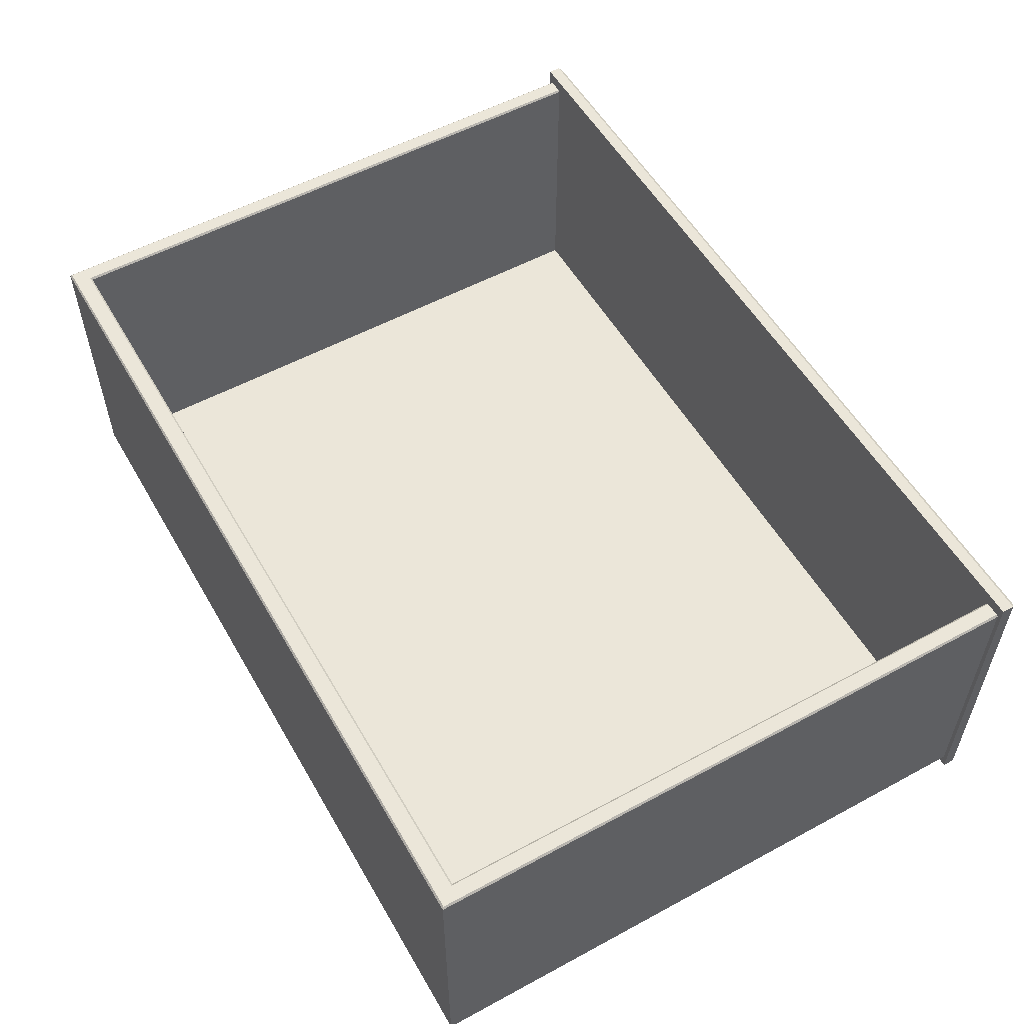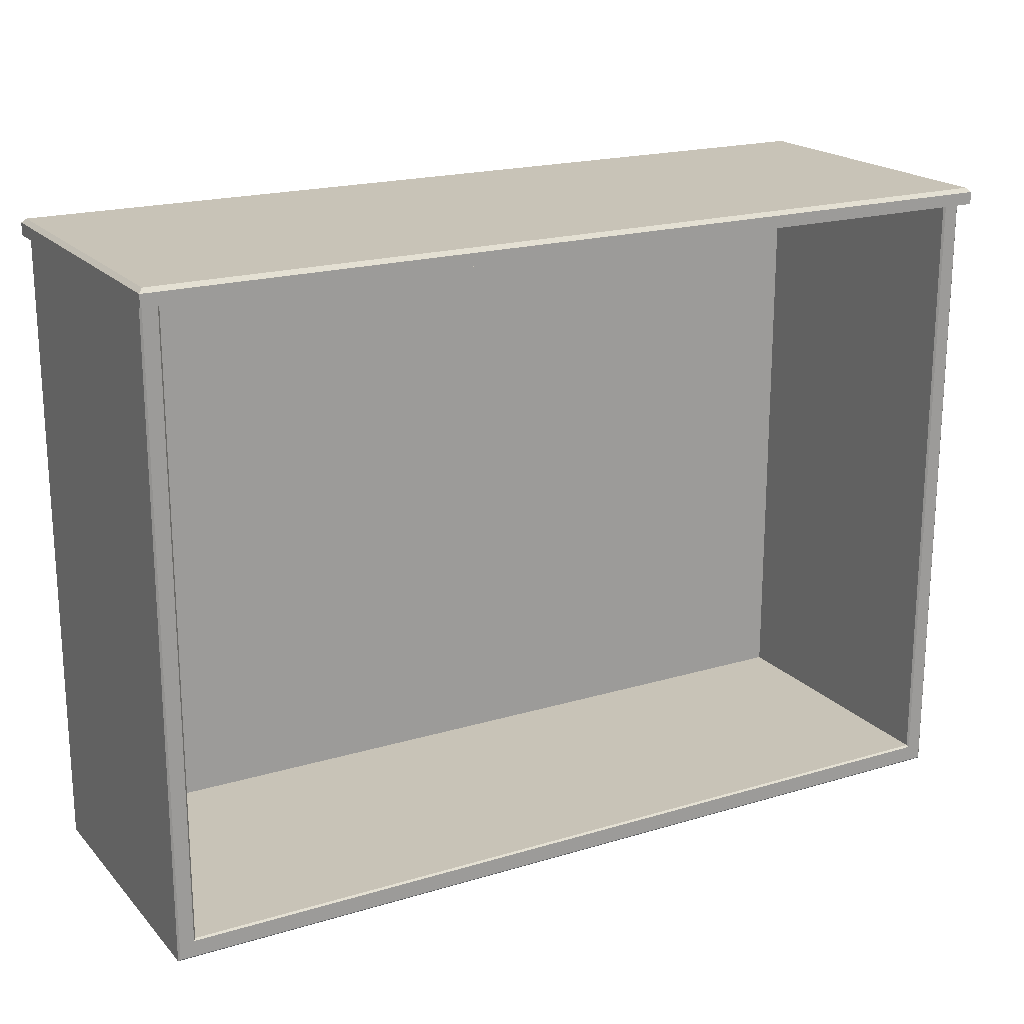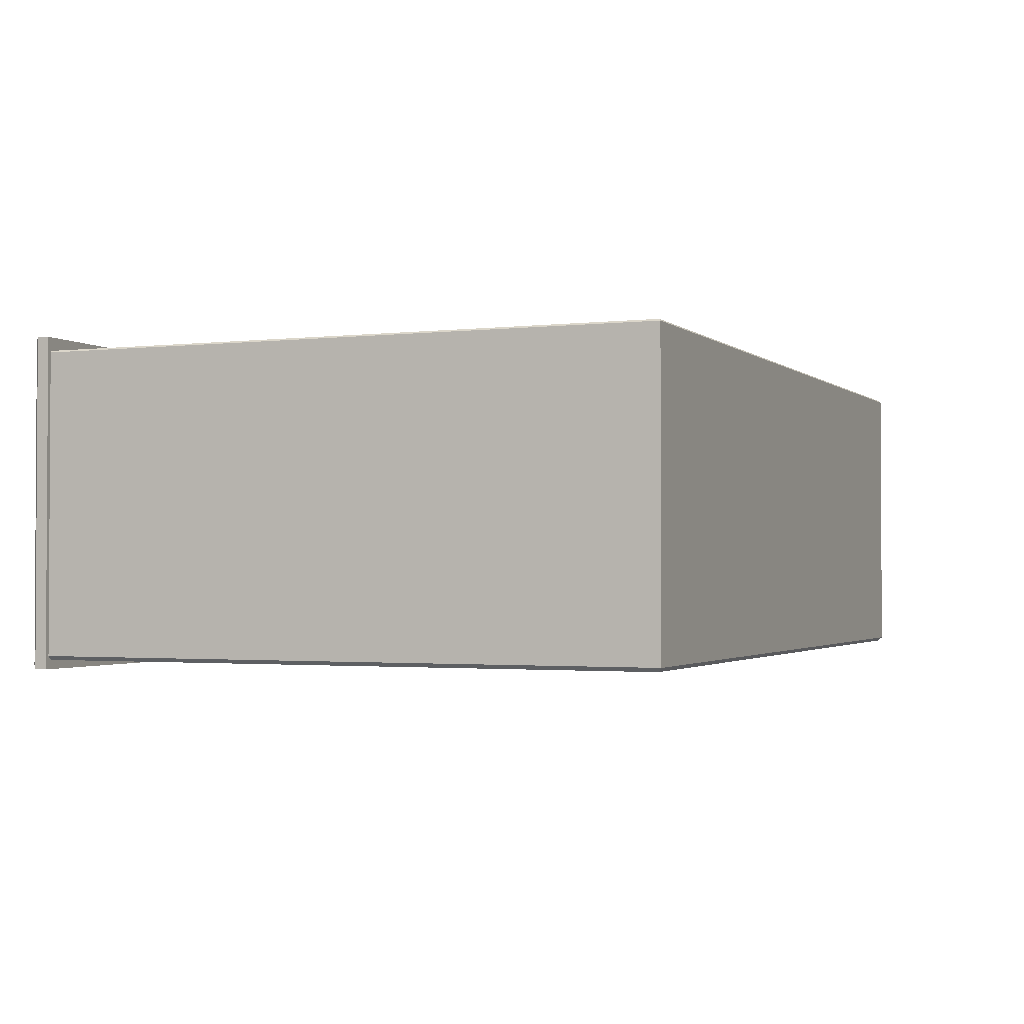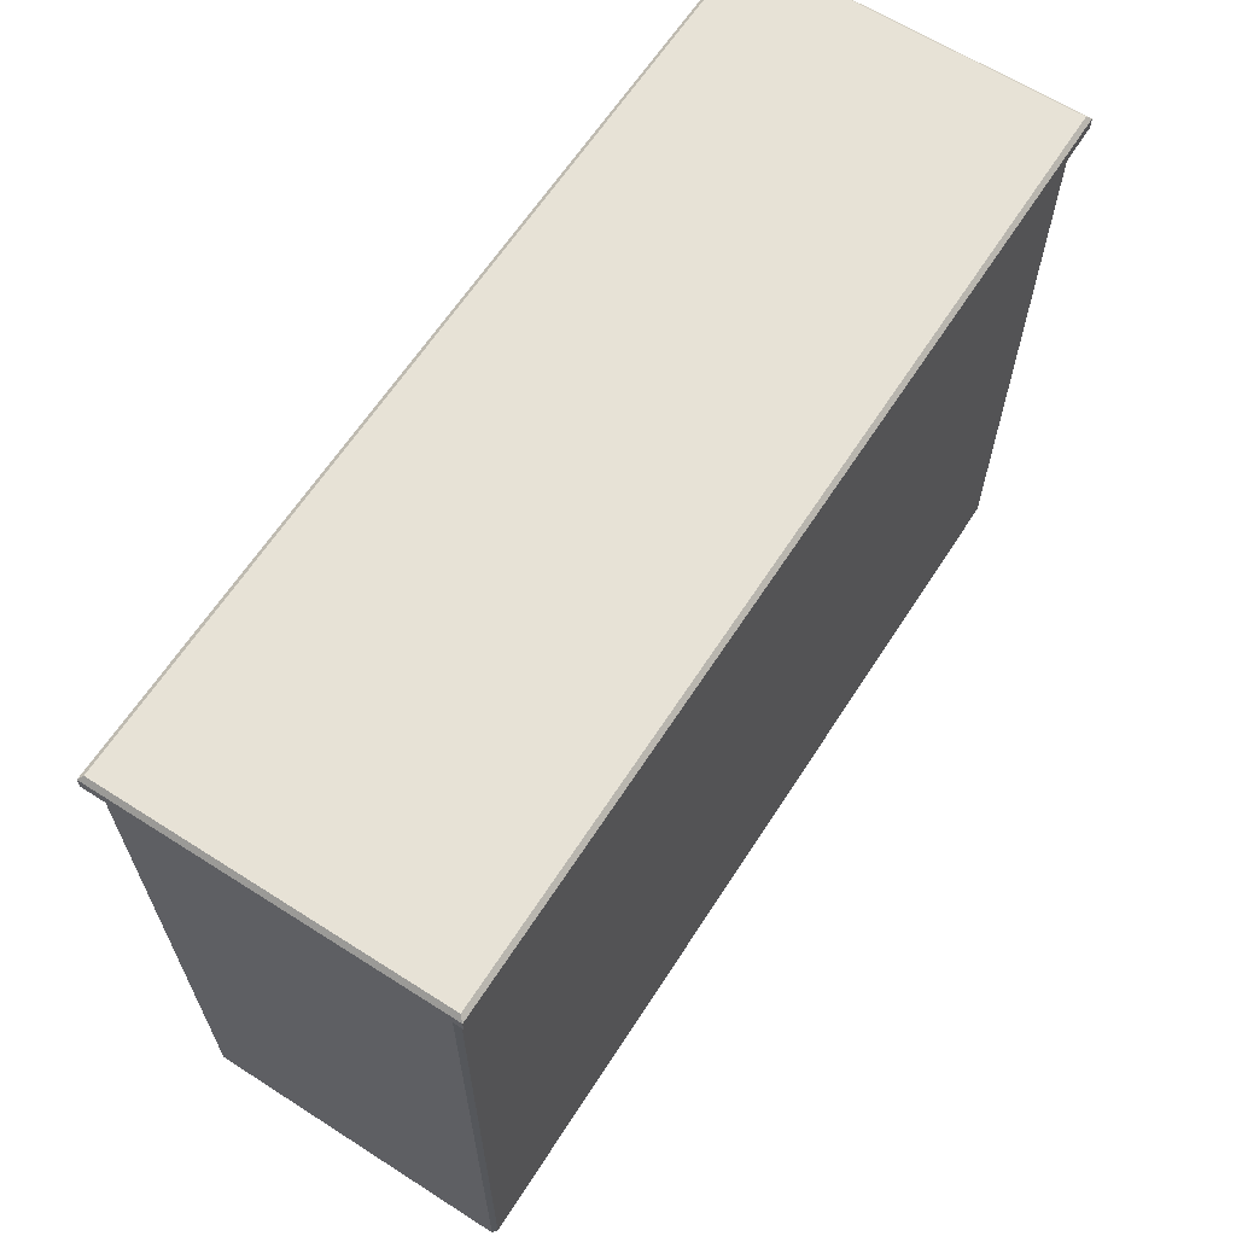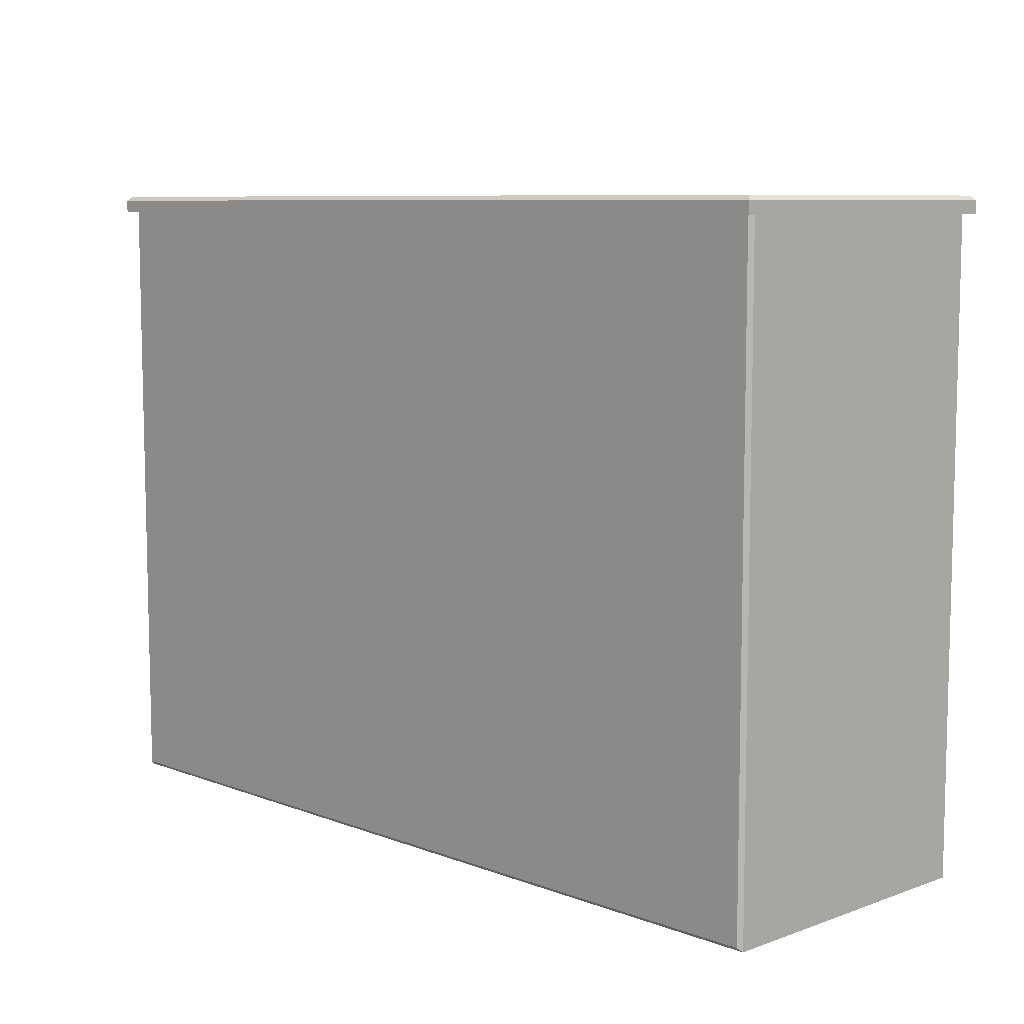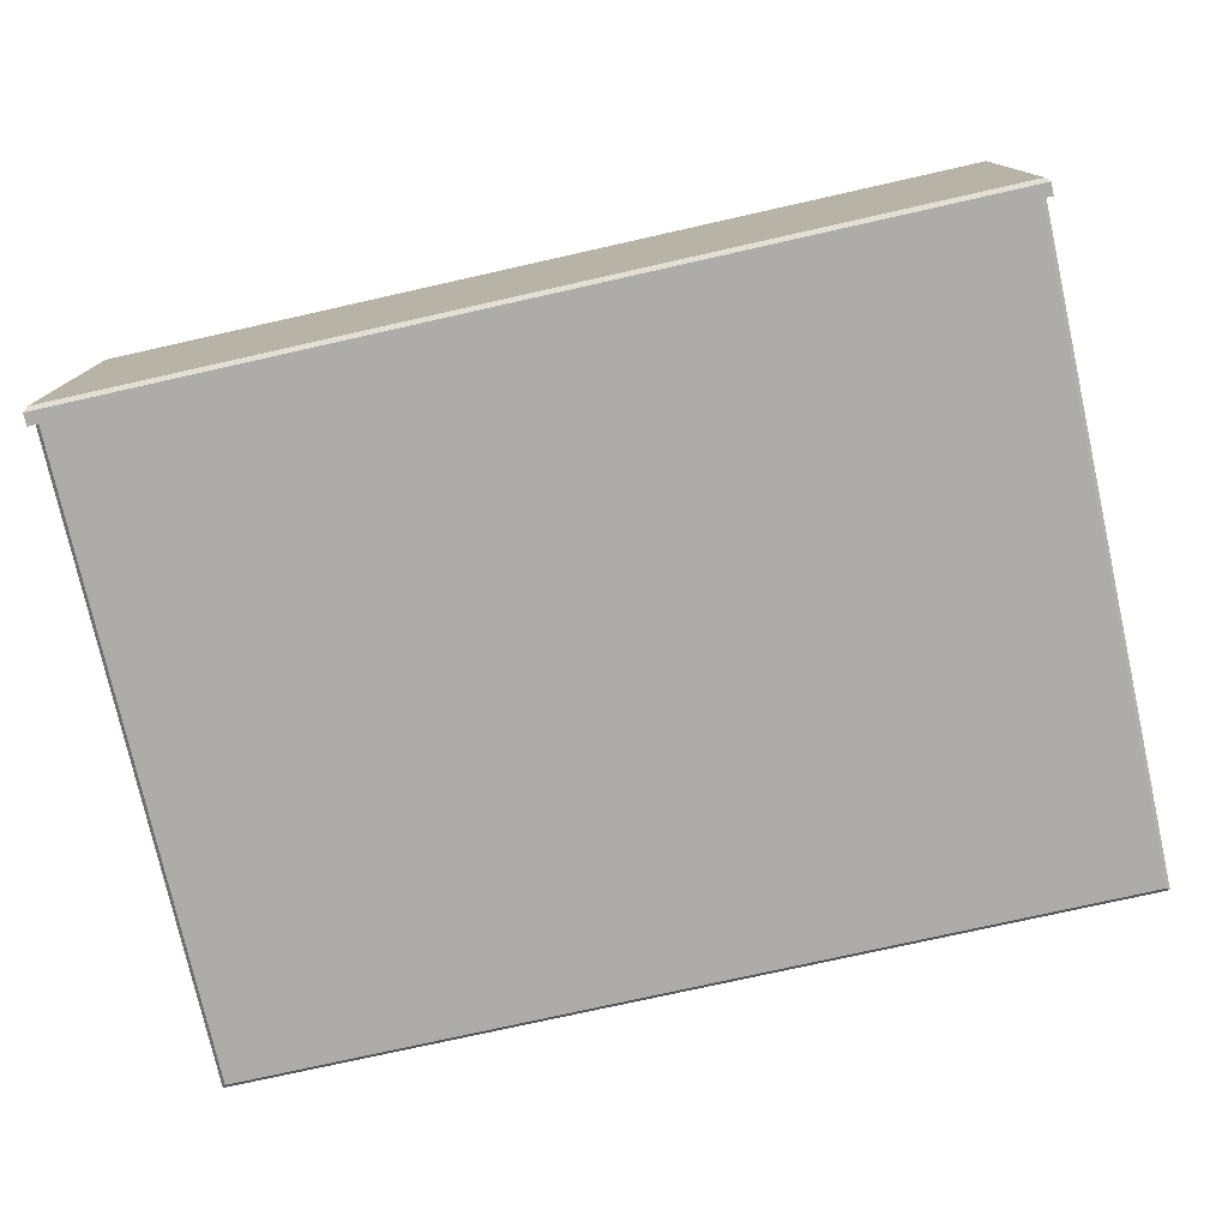
<metadata>
{"format":"obj","ext":"obj","renderer":"f3d","projection":"perspective","resolution":1024,"background":"white","views":[{"elev":55.2,"azim":-119.7,"up":"+Y"},{"elev":19.6,"azim":150.8,"up":"+Z"},{"elev":-1.8,"azim":112.8,"up":"+Y"},{"elev":63.5,"azim":-57.2,"up":"+Z"},{"elev":8.2,"azim":45.8,"up":"+Z"},{"elev":-76.7,"azim":12.6,"up":"+Y"}]}
</metadata>
<code>
v -99.14 89.89 39.57
v -99.14 89.89 -30.29
v -2.537 89.89 39.57
v -2.537 89.89 -30.29
v -101.2 122.2 -32.53
v -101 122.4 -32.33
v -0.4845 122.2 -32.53
v -0.6897 122.4 -32.33
v -99.14 122.2 39.57
v -99.34 122.4 39.57
v -99.14 122.2 -30.29
v -99.34 122.4 -30.49
v -101 122.4 39.57
v -101.2 122.2 39.57
v -0.4845 122.2 39.57
v -0.6897 122.4 39.57
v -2.332 122.4 39.57
v -2.537 122.2 39.57
v -2.537 122.2 -30.29
v -2.332 122.4 -30.49
v -101.2 88.1 39.57
v -100.7 87.65 39.57
v -100.7 87.65 -32.09
v -101.2 88.1 -32.53
v -0.9276 87.65 39.57
v -0.4845 88.1 39.57
v -0.9276 87.65 -32.09
v -0.4845 88.1 -32.53
v -101.7 123.9 39.57
v 0 123.9 39.57
v -101.7 86.61 39.57
v 0 86.61 39.57
v -101.2 87.08 41.45
v -101.7 86.61 40.98
v -0.4682 87.08 41.45
v 0 86.61 40.98
v -101.2 123.4 41.45
v -101.7 123.9 40.98
v -0.4682 123.4 41.45
v 0 123.9 40.98
f 2 1 3 4
f 5 6 8 7
f 6 5 14 13
f 7 8 16 15
f 10 9 11 12
f 12 11 19 20
f 18 17 20 19
f 6 13 10 12
f 20 17 16 8
f 19 11 2 4
f 11 9 1 2
f 18 19 4 3
f 8 6 12 20
f 22 21 24 23
f 23 24 28 27
f 26 25 27 28
f 25 22 23 27
f 28 24 5 7
f 7 15 26 28
f 24 21 14 5
f 29 30 32 31
f 33 34 36 35
f 34 33 37 38
f 35 36 40 39
f 38 37 39 40
f 33 35 39 37
f 38 40 30 29
f 31 32 36 34
f 36 32 30 40
f 31 34 38 29

</code>
